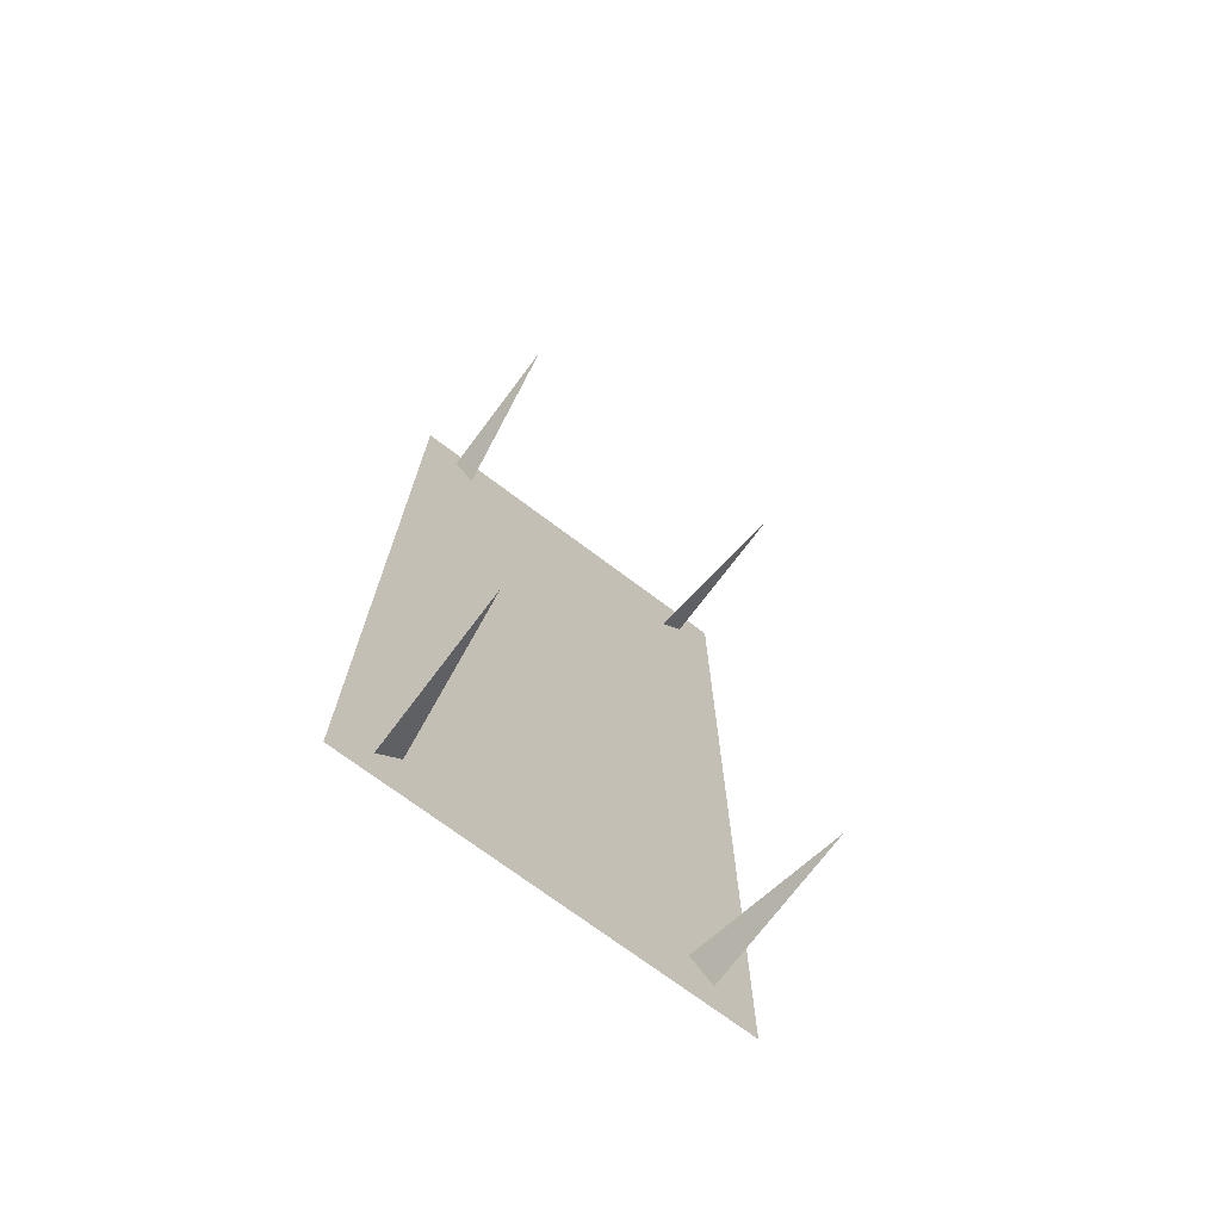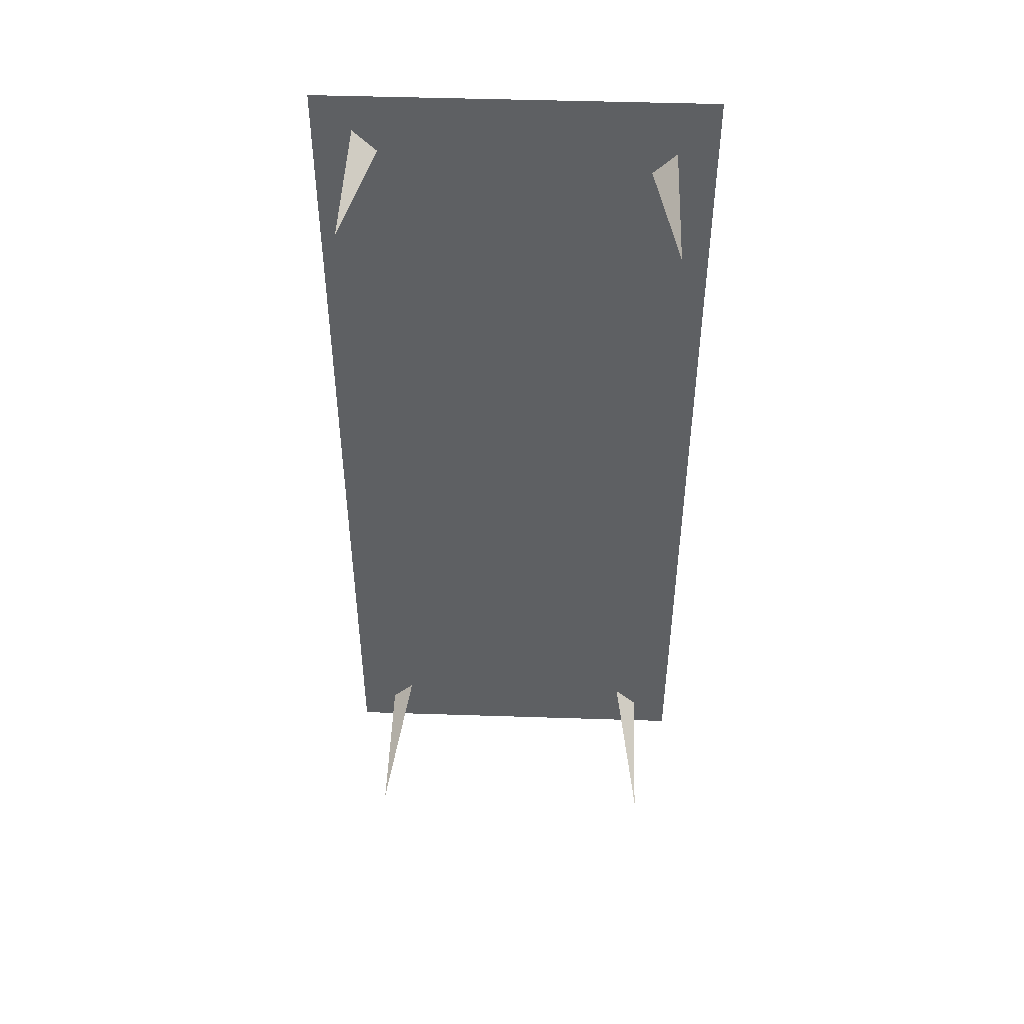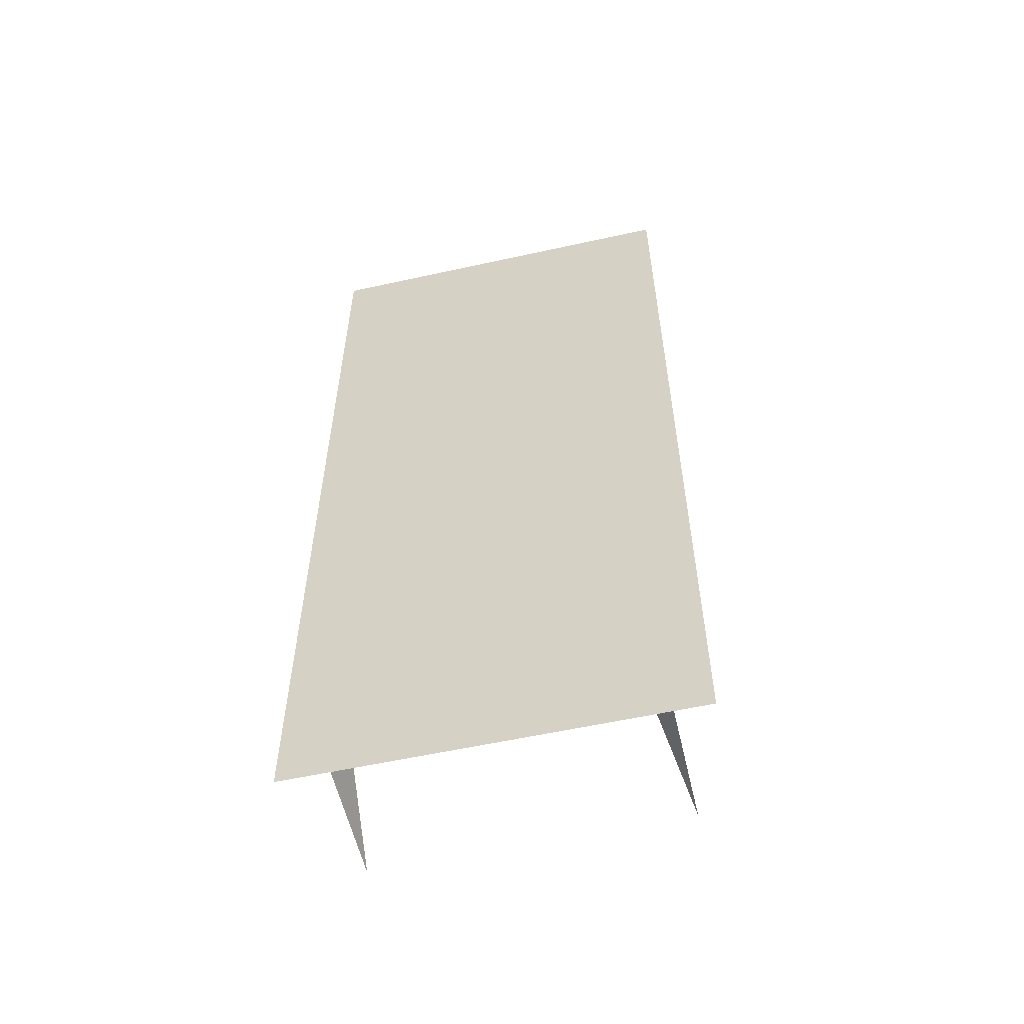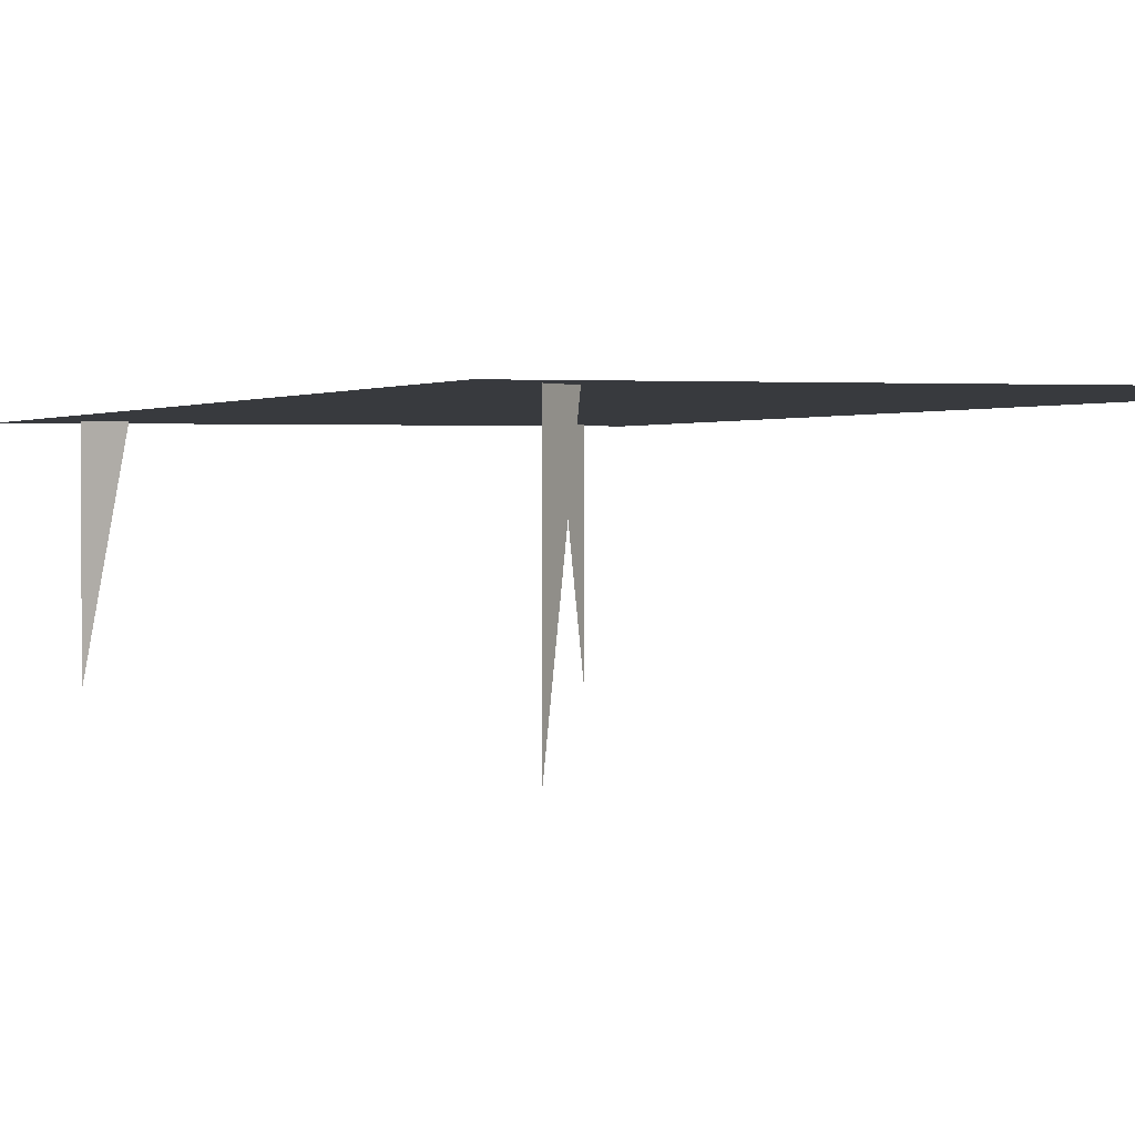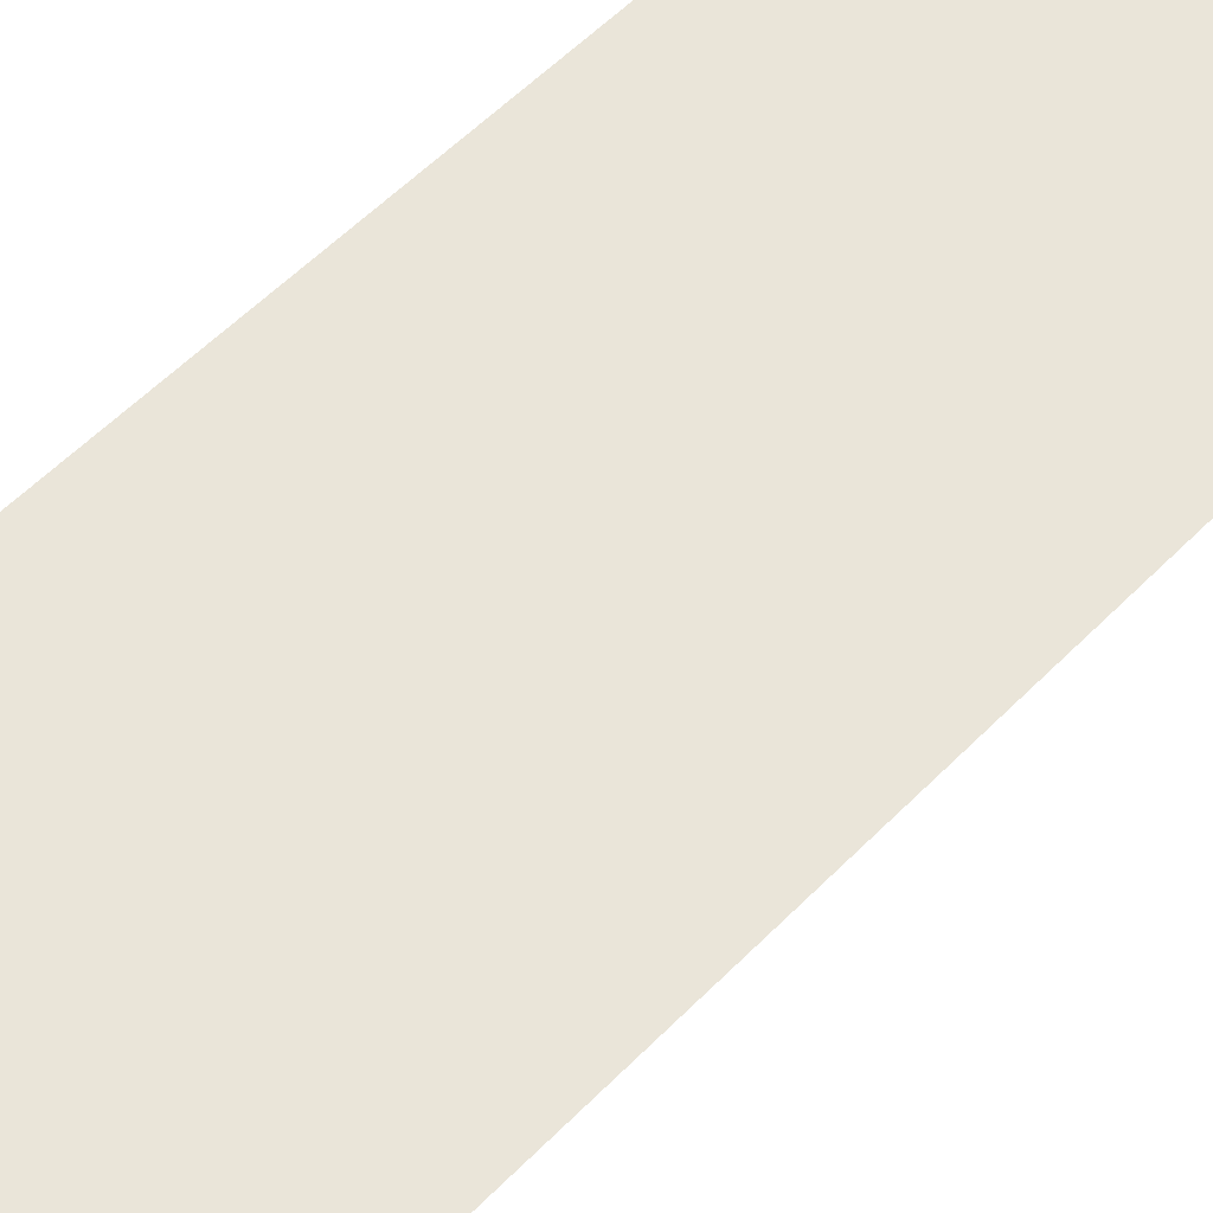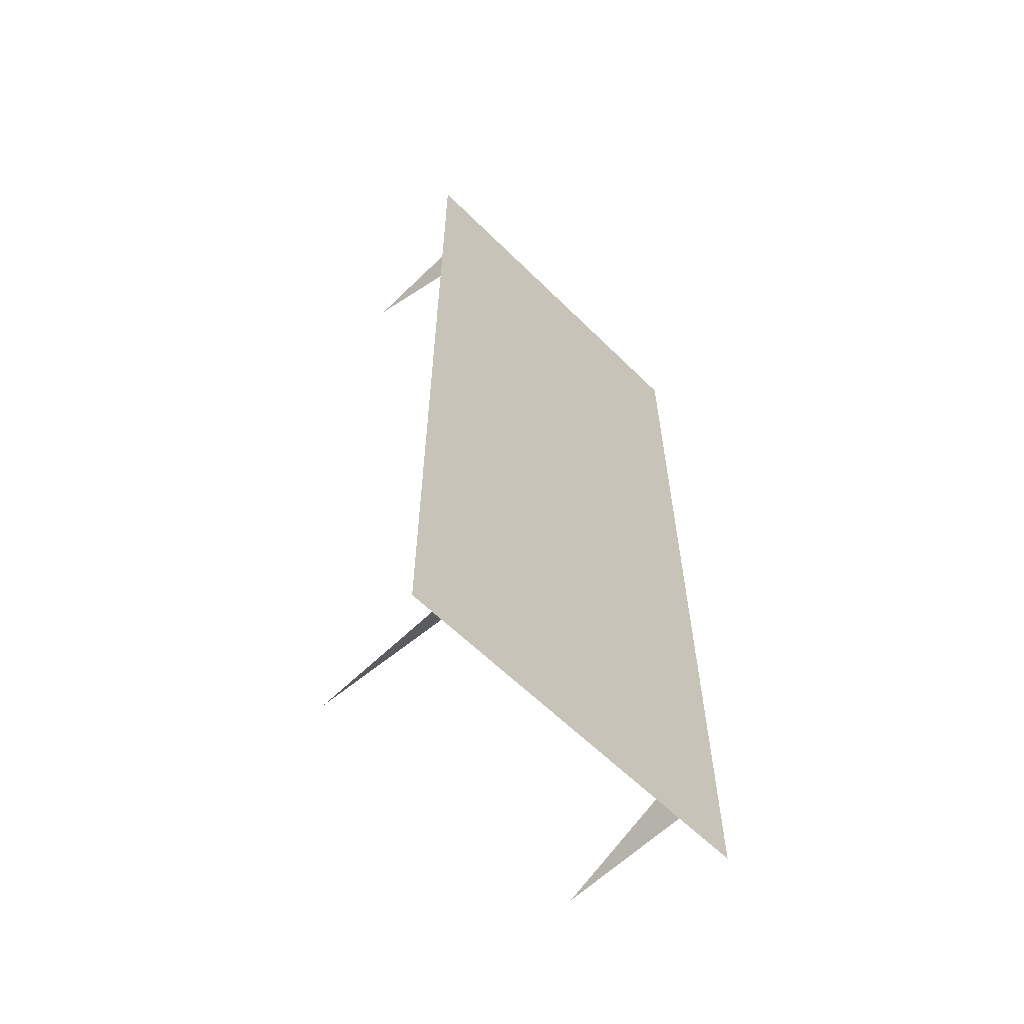
<metadata>
{"format":"obj","ext":"obj","renderer":"f3d","projection":"perspective","resolution":1024,"background":"white","views":[{"elev":-72.7,"azim":-36.9,"up":"+Z"},{"elev":47.7,"azim":2.1,"up":"+Z"},{"elev":-57.4,"azim":-167.1,"up":"+Z"},{"elev":1.0,"azim":162.0,"up":"+Y"},{"elev":58.4,"azim":-135.9,"up":"+Y"},{"elev":-60.9,"azim":134.8,"up":"+Z"}]}
</metadata>
<code>
o table.obj_Plane
v 0.681 0.8 2.081
v 0.8 0 2.2
v 0.8 0.8 2.2
v -0.681 0.8 2.181
v -0.8 0 2.3
v -0.8 0.8 2.3
v 0.681 0.8 -2.181
v 0.8 0 -2.3
v 0.8 0.8 -2.3
v -0.681 0.8 -2.181
v -0.8 0 -2.3
v -0.8 0.8 -2.3
v -1 0.8 2.5
v 1 0.8 2.5
v -1 0.8 -2.5
v 1 0.8 -2.5
f 1 3 2
f 4 6 5
f 7 9 8
f 10 12 11
f 14 16 15
f 13 14 15

</code>
